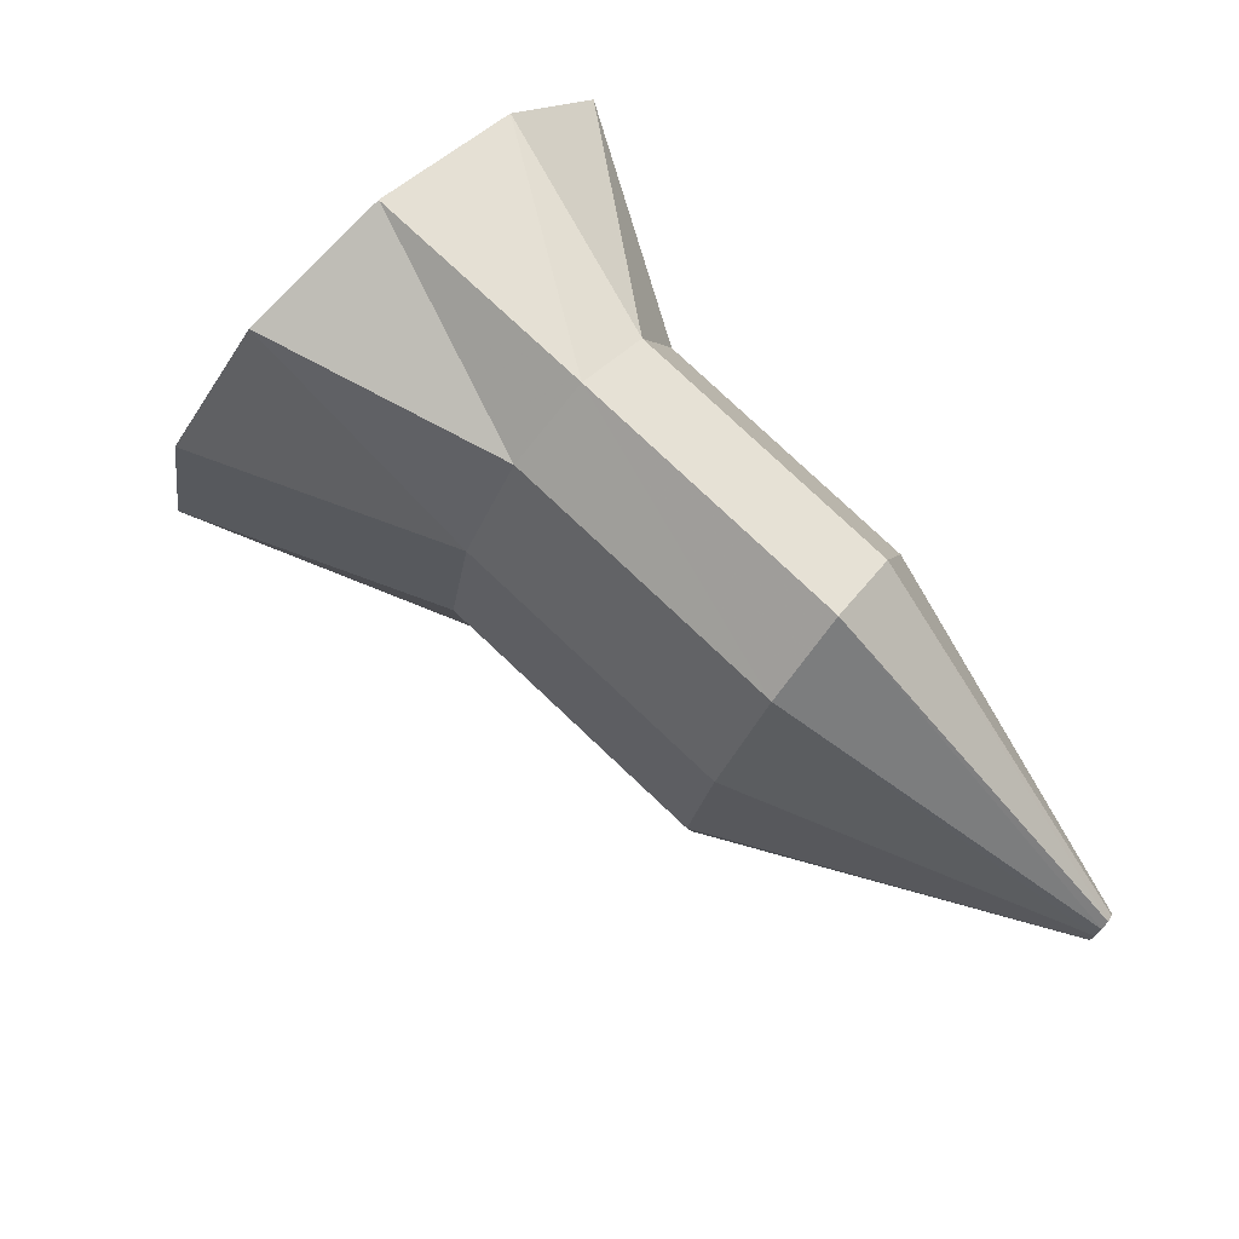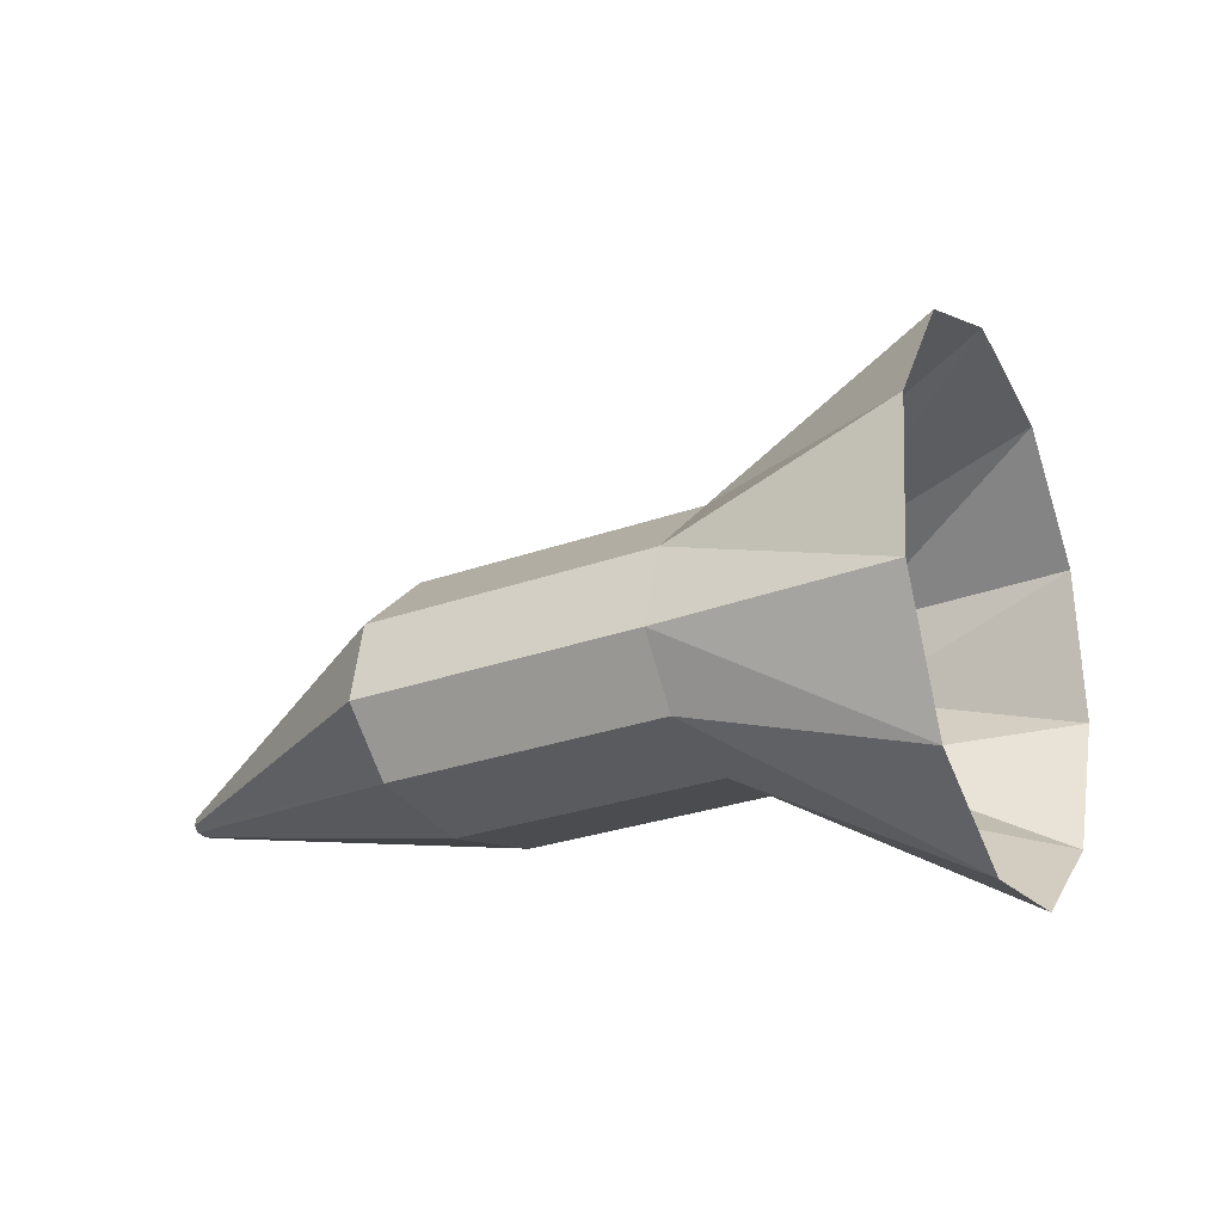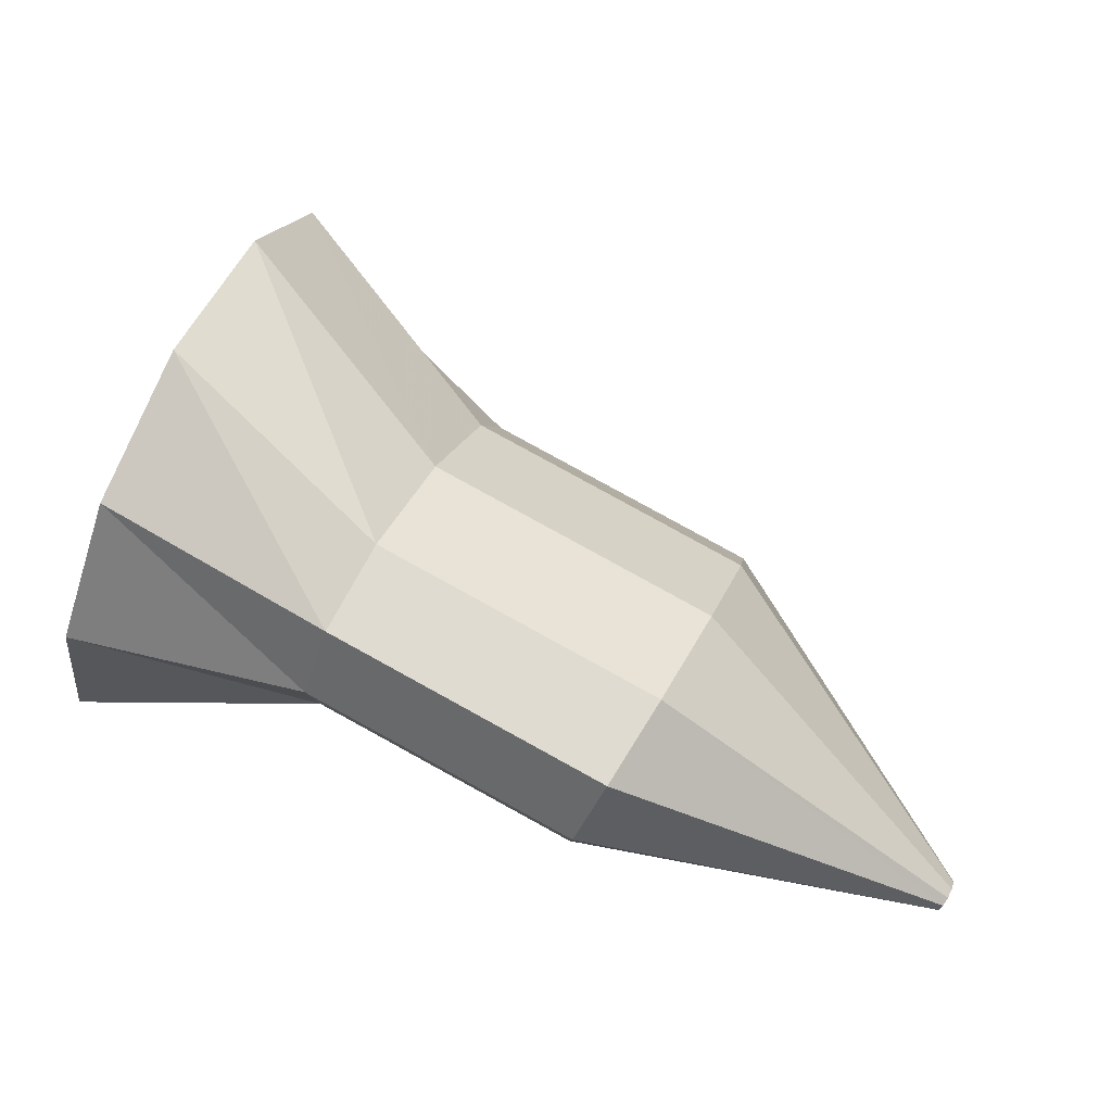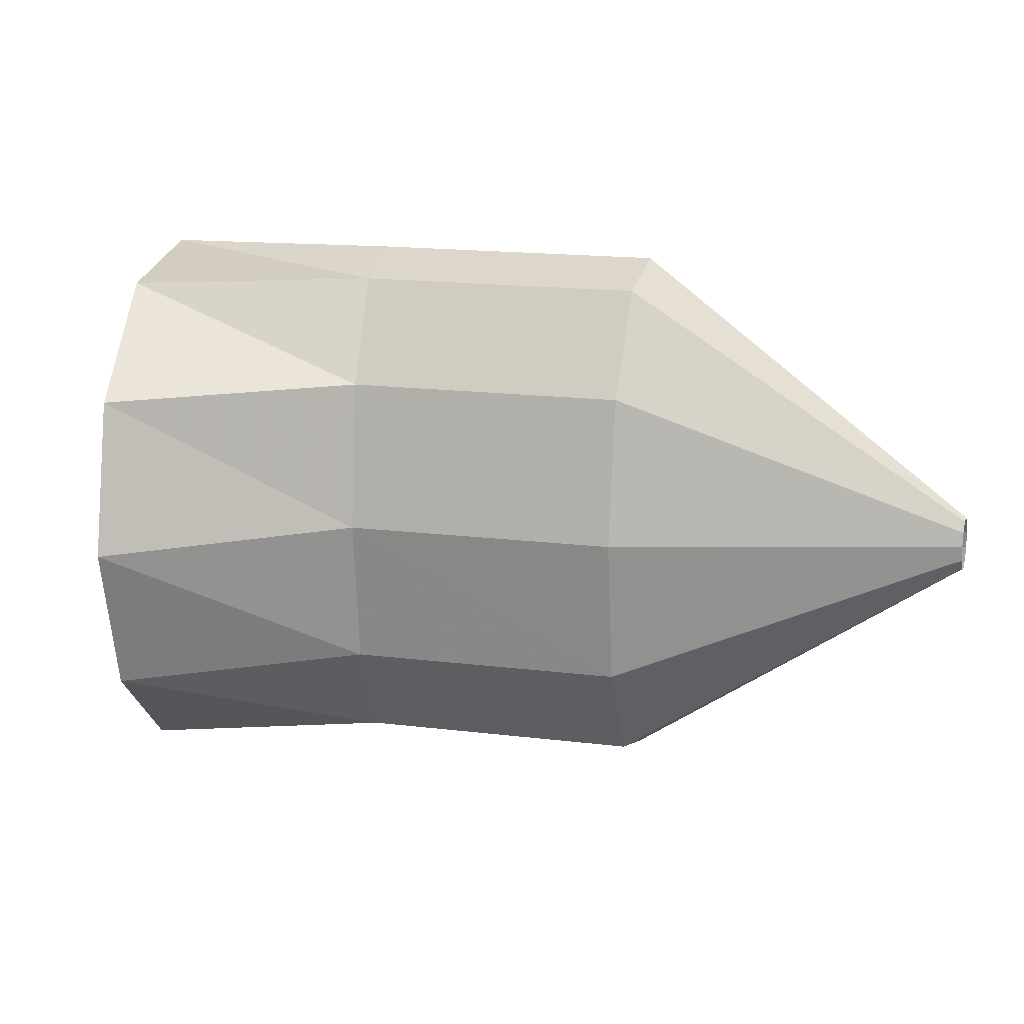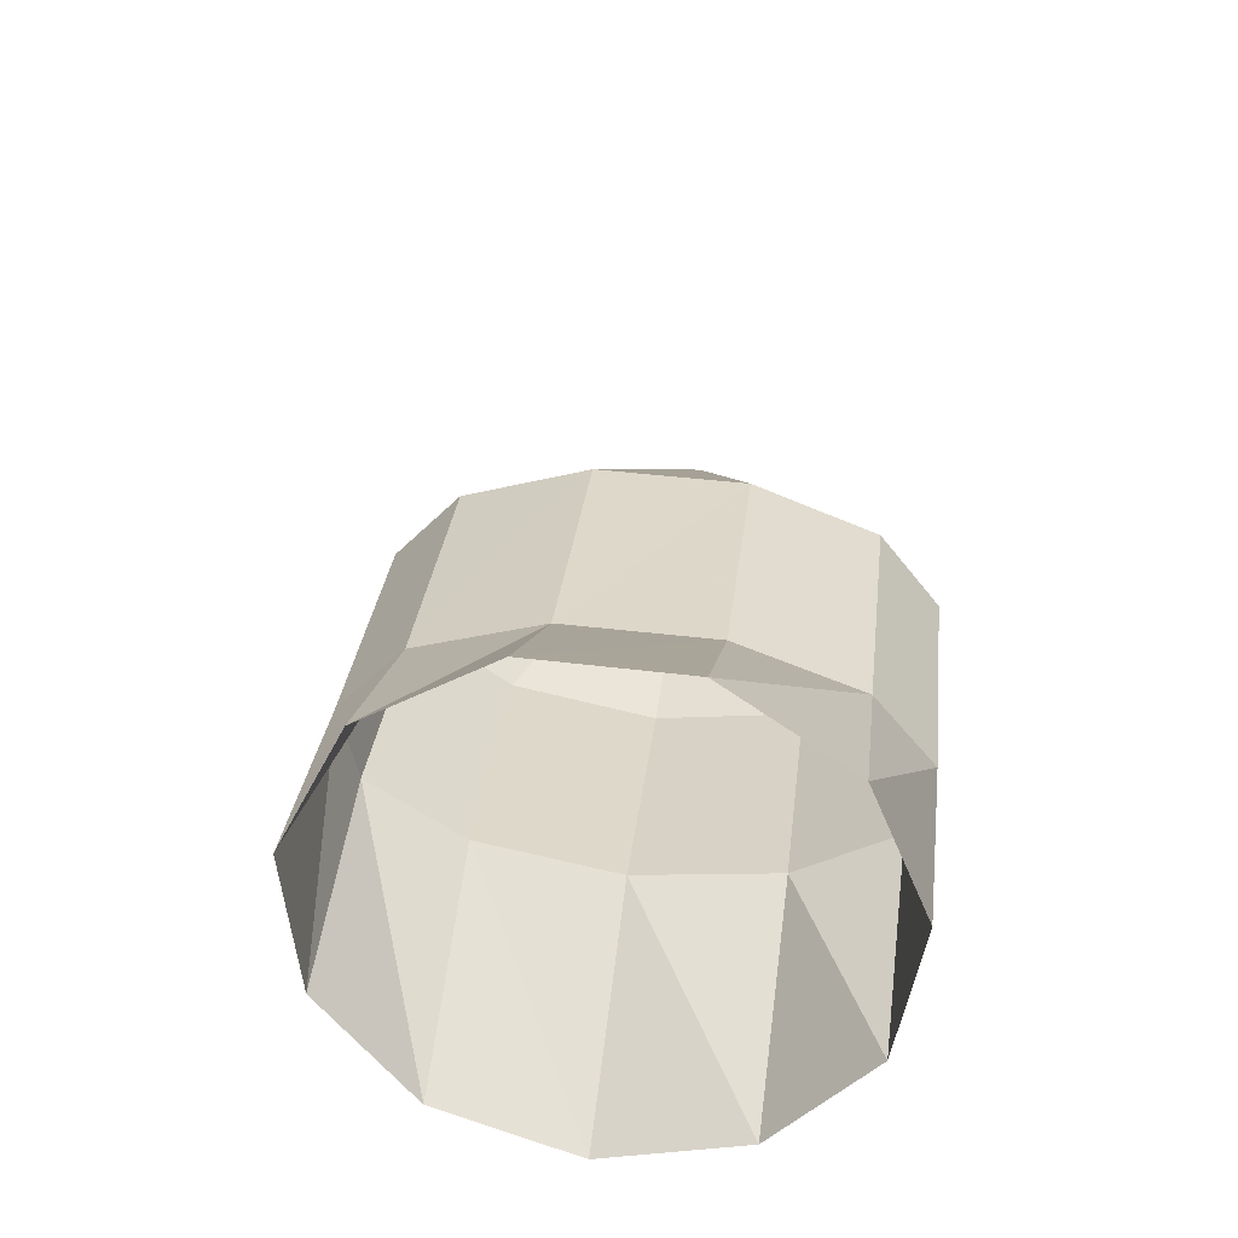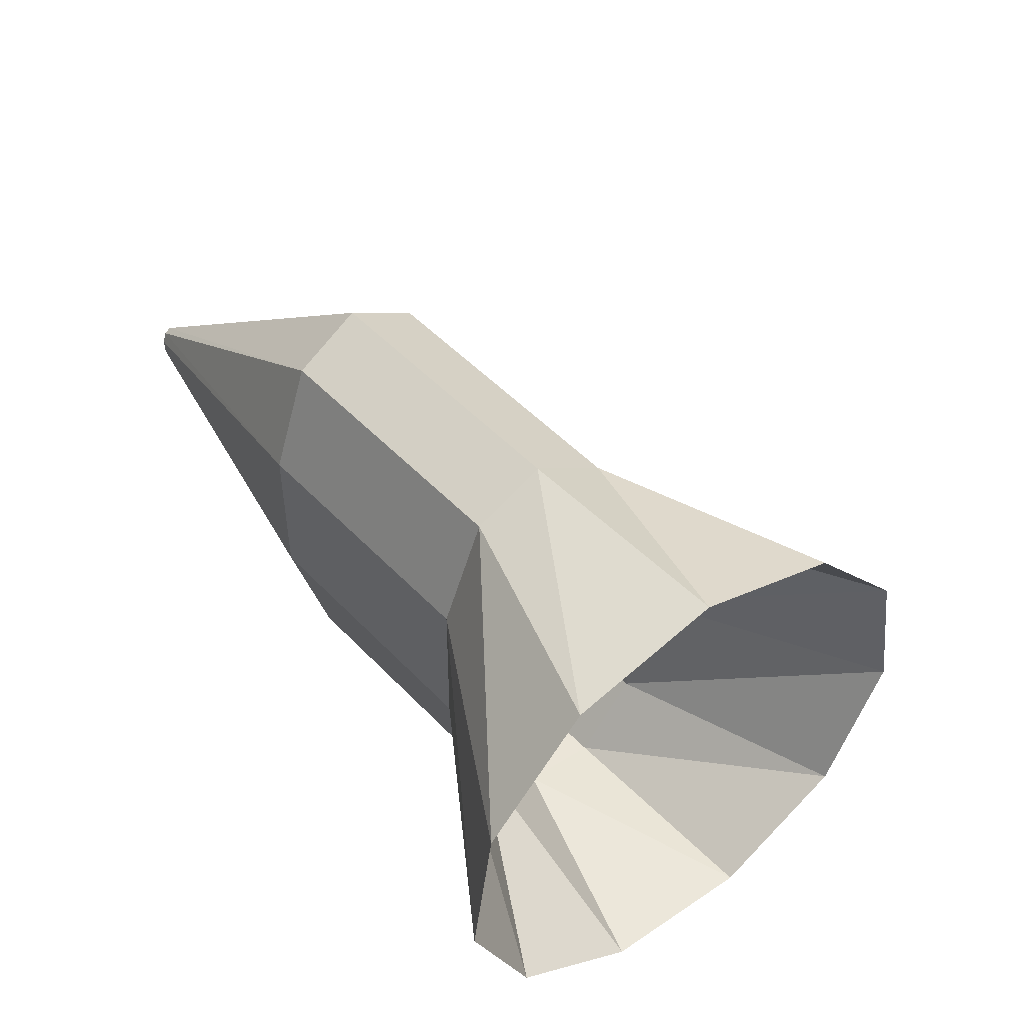
<metadata>
{"format":"obj","ext":"obj","renderer":"f3d","projection":"perspective","resolution":1024,"background":"white","views":[{"elev":57.7,"azim":-124.6,"up":"+Z"},{"elev":0.5,"azim":8.9,"up":"+Y"},{"elev":-69.3,"azim":168.4,"up":"+Z"},{"elev":-74.8,"azim":165.2,"up":"+Y"},{"elev":43.8,"azim":82.4,"up":"+Y"},{"elev":67.4,"azim":61.2,"up":"+Z"}]}
</metadata>
<code>
g tube1
v 137.8 170.2 135.4
v 137.9 170.2 135.1
v 137.9 170.3 134.9
v 137.9 170.4 134.9
v 137.8 170.5 135
v 137.7 170.6 135.2
v 137.6 170.6 135.5
v 137.6 170.6 135.7
v 137.6 170.4 135.8
v 137.7 170.3 135.8
v 137.8 170.2 135.6
v 137.8 170.2 135.4
v 144.2 170.2 137.1
v 144.7 170.6 134.4
v 144.9 171.6 132.5
v 144.6 172.9 132
v 143.9 174.1 133
v 143.1 174.9 135.3
v 142.4 174.9 138
v 142 174.2 140.3
v 142.1 173 141.6
v 142.6 171.7 141.3
v 143.4 170.7 139.6
v 144.2 170.2 137.1
v 148.9 171.4 138.2
v 149.5 171.7 135.6
v 149.7 172.8 133.7
v 149.6 174.1 133.3
v 149 175.4 134.3
v 148.3 176.2 136.6
v 147.6 176.2 139.3
v 147.1 175.5 141.6
v 147 174.3 142.8
v 147.4 172.9 142.5
v 148.1 171.8 140.8
v 148.9 171.4 138.2
v 153.2 169.6 139.4
v 153.8 170.3 136.8
v 153.9 172.4 134.9
v 153.6 175.2 134.4
v 152.9 177.7 135.3
v 152.1 179.2 137.6
v 151.3 179.3 140.3
v 150.9 177.8 142.6
v 151 175.3 143.9
v 151.6 172.5 143.7
v 152.4 170.4 142
v 153.2 169.6 139.4
f 1 2 14
f 14 13 1
f 2 3 15
f 15 14 2
f 3 4 16
f 16 15 3
f 4 5 17
f 17 16 4
f 5 6 18
f 18 17 5
f 6 7 19
f 19 18 6
f 7 8 20
f 20 19 7
f 8 9 21
f 21 20 8
f 9 10 22
f 22 21 9
f 10 11 23
f 23 22 10
f 11 12 24
f 24 23 11
f 13 14 26
f 26 25 13
f 14 15 27
f 27 26 14
f 15 16 28
f 28 27 15
f 16 17 29
f 29 28 16
f 17 18 30
f 30 29 17
f 18 19 31
f 31 30 18
f 19 20 32
f 32 31 19
f 20 21 33
f 33 32 20
f 21 22 34
f 34 33 21
f 22 23 35
f 35 34 22
f 23 24 36
f 36 35 23
f 25 26 38
f 38 37 25
f 26 27 39
f 39 38 26
f 27 28 40
f 40 39 27
f 28 29 41
f 41 40 28
f 29 30 42
f 42 41 29
f 30 31 43
f 43 42 30
f 31 32 44
f 44 43 31
f 32 33 45
f 45 44 32
f 33 34 46
f 46 45 33
f 34 35 47
f 47 46 34
f 35 36 48
f 48 47 35
g

</code>
